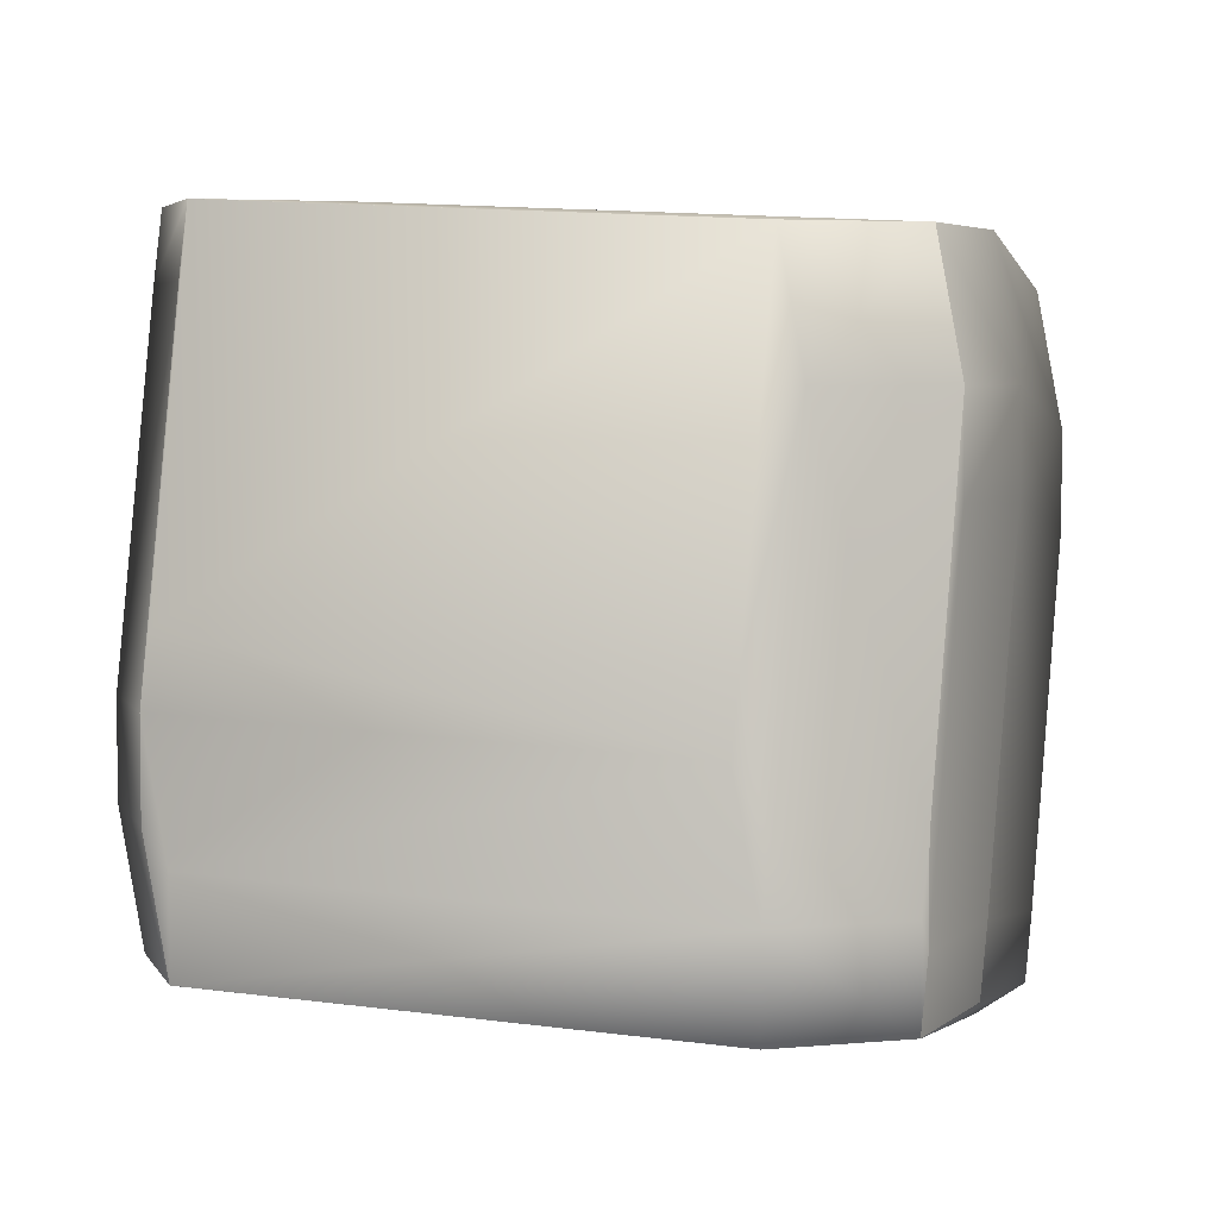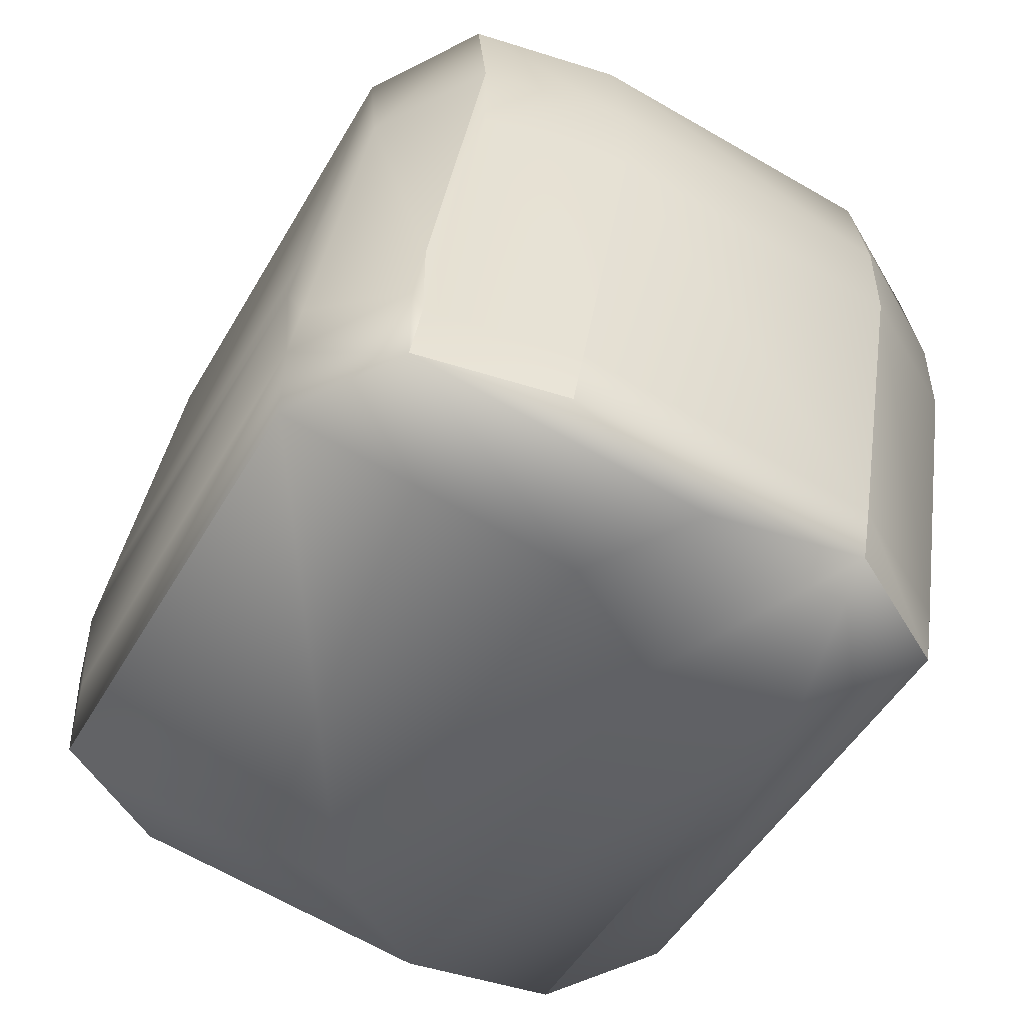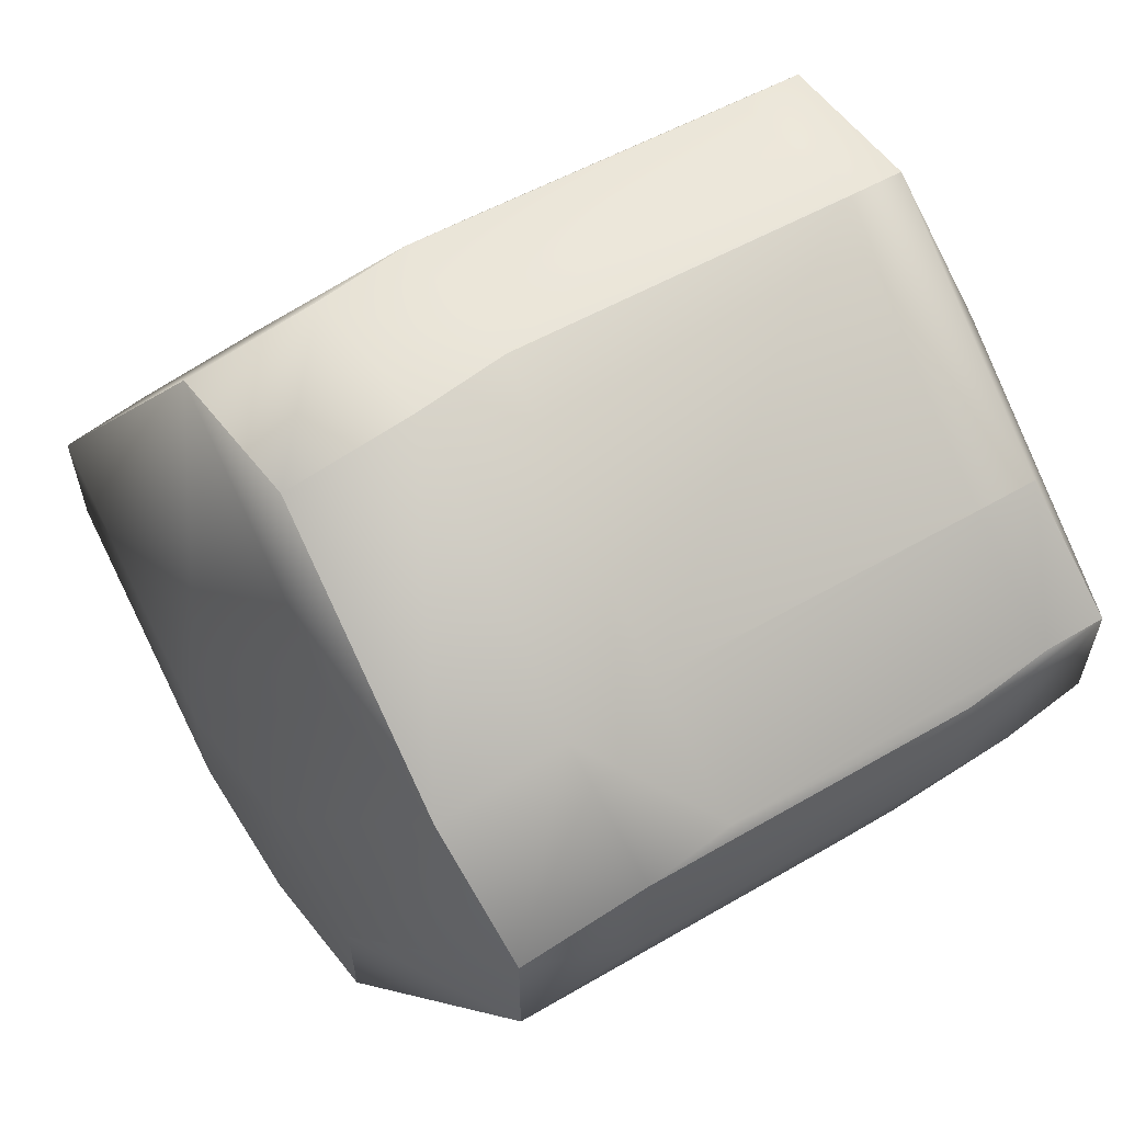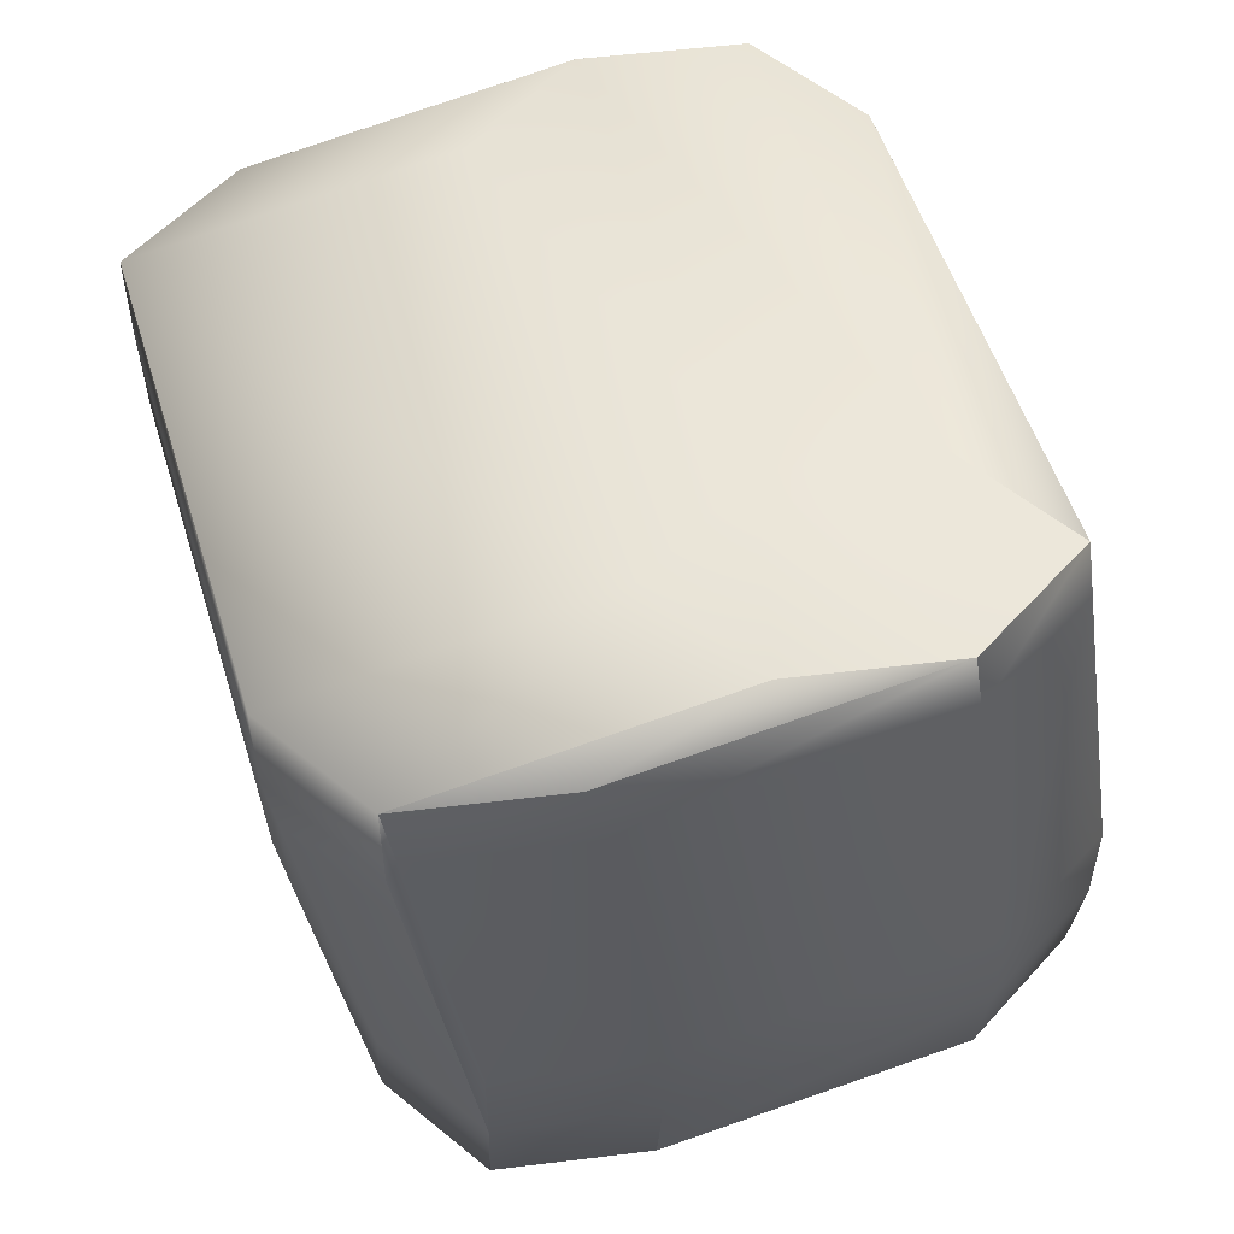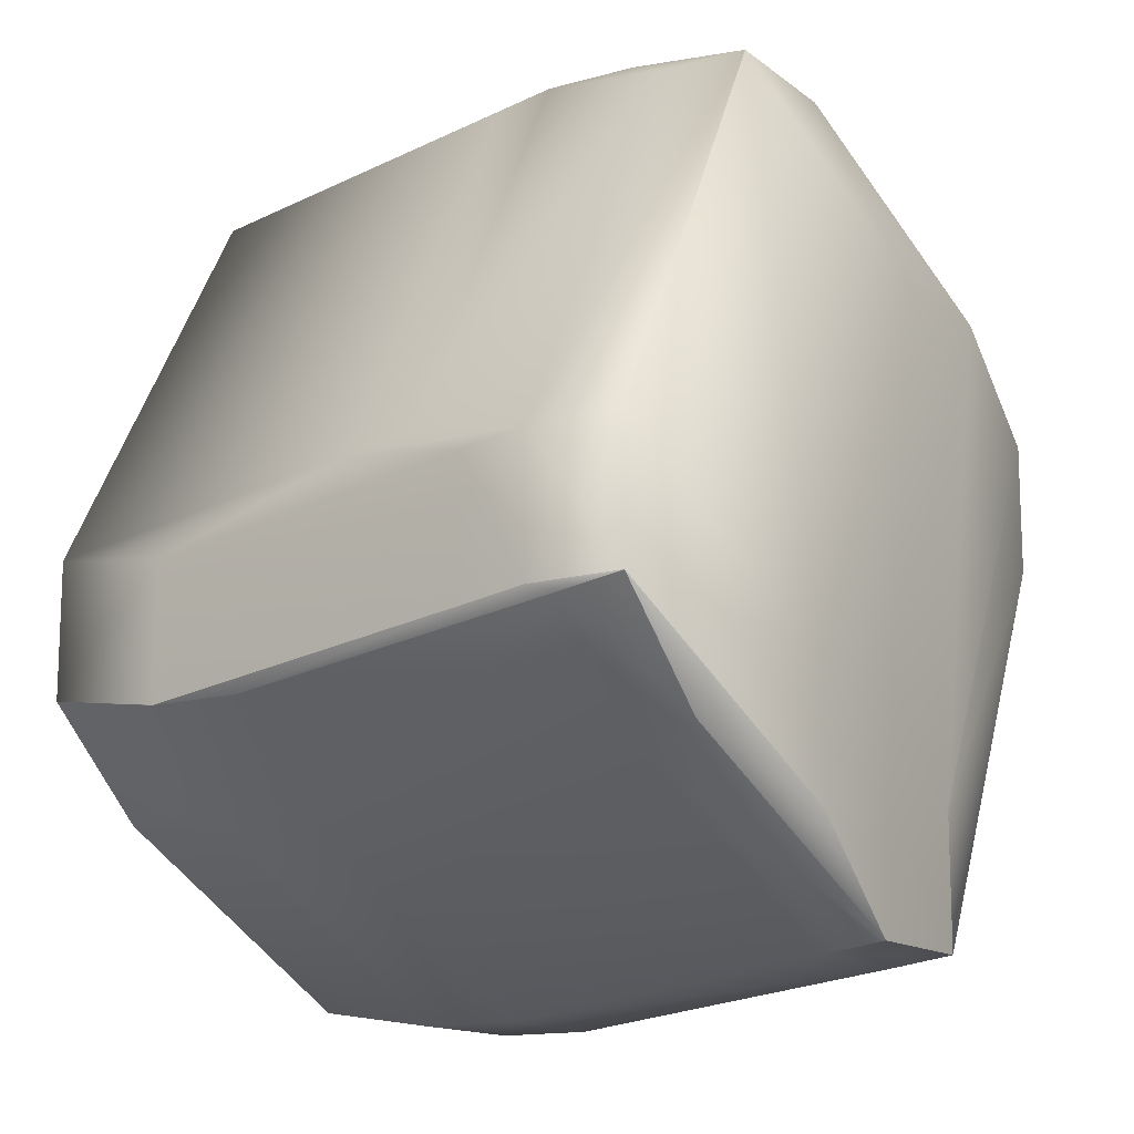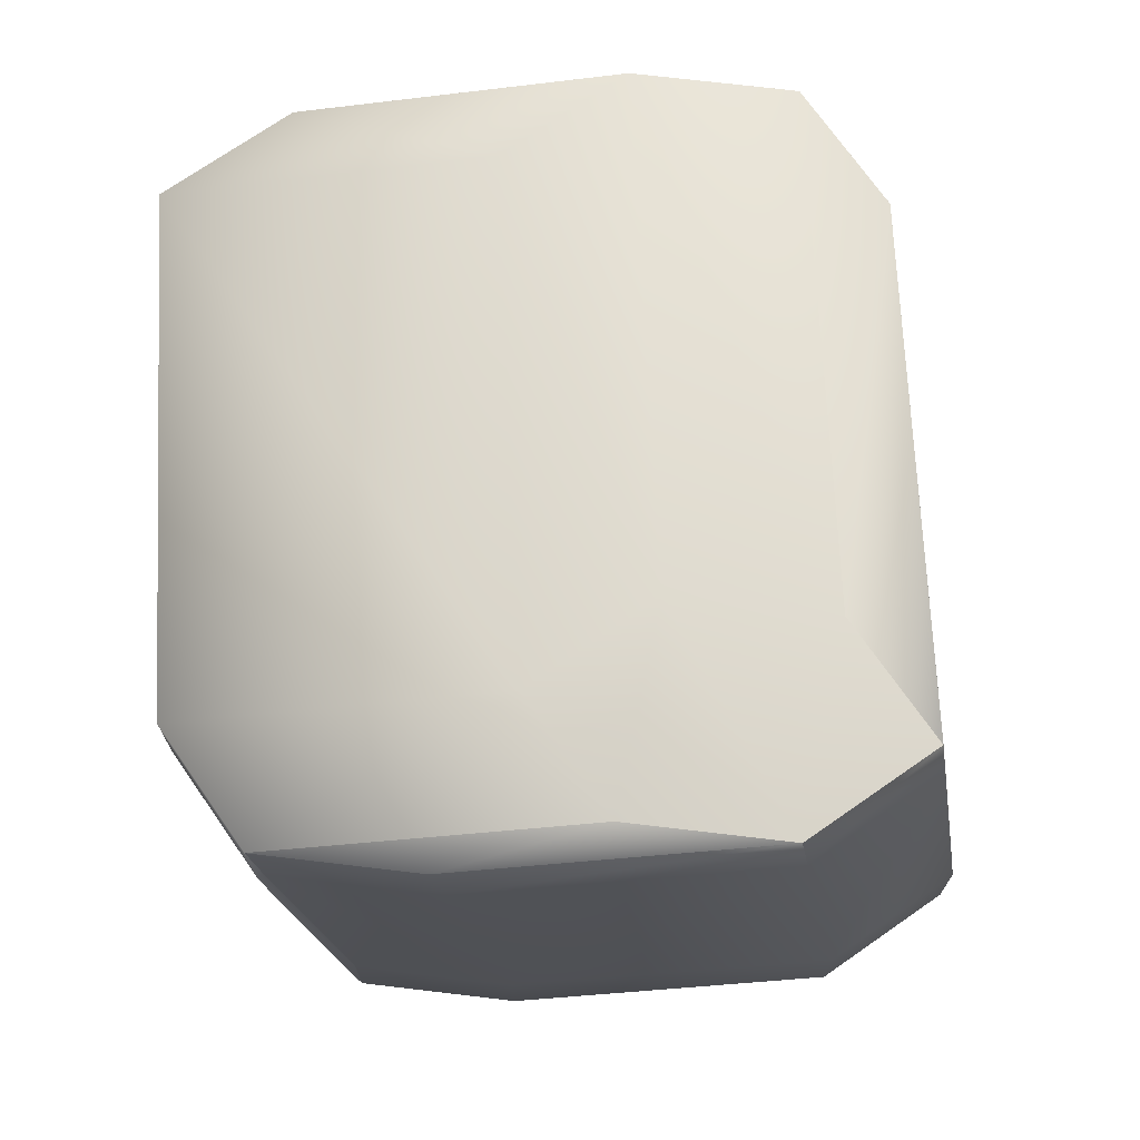
<metadata>
{"format":"obj","ext":"obj","renderer":"f3d","projection":"perspective","resolution":1024,"background":"white","views":[{"elev":4.5,"azim":73.2,"up":"+Z"},{"elev":-51.3,"azim":119.3,"up":"+Z"},{"elev":60.9,"azim":51.7,"up":"+Y"},{"elev":54.4,"azim":-49.0,"up":"+Z"},{"elev":-14.0,"azim":-58.2,"up":"+Y"},{"elev":71.9,"azim":-34.9,"up":"+Z"}]}
</metadata>
<code>
v 0.4081 0.5011 0.8056
v 0.4025 0.4946 0.8495
v 0.4025 0.4946 0.8495
v 0.4081 0.5011 0.8055
v 0.4955 0.447 0.8202
v 0.4899 0.4404 0.8642
v 0.5438 0.447 0.8523
v 0.5383 0.4404 0.8962
v 0.5383 0.4404 0.8642
v 0.5438 0.447 0.8202
v 0.6334 0.5893 0.8442
v 0.6278 0.5827 0.8882
v 0.5364 0.4434 0.919
v 0.5268 0.4543 1.016
v 0.5382 0.4404 0.8962
v 0.5382 0.4404 0.8642
v 0.525 0.4573 1.039
v 0.5249 0.4573 1.039
v 0.6259 0.5856 0.9111
v 0.6145 0.5996 1.031
v 0.364 0.5288 0.8815
v 0.4025 0.4946 0.8815
v 0.3525 0.5428 1.001
v 0.364 0.5288 0.8495
v 0.3639 0.5289 0.8815
v 0.3639 0.5289 0.8495
v 0.3911 0.5085 1.001
v 0.4899 0.4404 0.8962
v 0.4785 0.4543 1.016
v 0.5438 0.447 0.8202
v 0.6334 0.5893 0.8122
v 0.3695 0.5354 0.8055
v 0.3695 0.5355 0.8055
v 0.4081 0.5012 0.8055
v 0.6315 0.6377 0.867
v 0.6201 0.6516 0.9866
v 0.6315 0.6377 0.867
v 0.6315 0.6377 0.835
v 0.6201 0.6516 0.9545
v 0.6315 0.6377 0.835
v 0.5815 0.6859 0.9866
v 0.5759 0.6794 1.031
v 0.6145 0.6451 1.031
v 0.5815 0.6859 0.9545
v 0.494 0.7402 0.9719
v 0.6201 0.6516 0.9866
v 0.4884 0.7336 1.016
v 0.5759 0.6794 1.031
v 0.6145 0.645 1.031
v 0.5268 0.4543 1.016
v 0.4766 0.4573 1.039
v 0.5249 0.4573 1.039
v 0.3524 0.5428 1.001
v 0.3524 0.5428 0.969
v 0.3892 0.5115 1.024
v 0.3506 0.5458 1.024
v 0.3506 0.5458 1.024
v 0.4766 0.4573 1.039
v 0.3892 0.5115 1.024
v 0.5948 0.6691 0.8122
v 0.6334 0.6348 0.8122
v 0.6334 0.6347 0.8122
v 0.5929 0.672 0.835
v 0.5947 0.6691 0.8122
v 0.5929 0.672 0.835
v 0.5054 0.7262 0.8203
v 0.494 0.7402 0.9398
v 0.5438 0.447 0.8202
v 0.3639 0.5289 0.8495
v 0.3695 0.5355 0.8055
v 0.4081 0.5012 0.8055
v 0.4955 0.447 0.8202
v 0.494 0.7402 0.9399
v 0.494 0.7402 0.9719
v 0.4401 0.7336 1.016
v 0.4884 0.7336 1.016
v 0.4457 0.7402 0.9719
v 0.6334 0.6347 0.8442
v 0.6315 0.5922 0.867
v 0.6201 0.6062 0.9866
v 0.5758 0.6794 1.031
v 0.6145 0.645 1.031
v 0.5249 0.5028 1.039
v 0.6145 0.5996 1.031
v 0.5249 0.5027 1.039
v 0.4457 0.7402 0.9719
v 0.4457 0.7402 0.9398
v 0.4401 0.7336 0.9839
v 0.4457 0.7402 0.9399
v 0.3506 0.5913 0.9919
v 0.4401 0.7336 1.016
v 0.3506 0.5913 1.024
v 0.5249 0.4573 1.039
v 0.3506 0.5458 0.9919
v 0.438 0.4916 1.039
v 0.438 0.4916 1.039
v 0.3506 0.5458 1.024
v 0.3506 0.5458 0.9919
v 0.4766 0.4573 1.039
v 0.5073 0.7233 0.7975
v 0.546 0.6889 0.7975
v 0.4976 0.6435 0.7975
v 0.459 0.7233 0.7975
v 0.5073 0.7233 0.7975
v 0.459 0.6778 0.7975
v 0.5054 0.7262 0.8203
v 0.546 0.6435 0.7975
v 0.4571 0.7262 0.8203
v 0.4571 0.7262 0.8203
v 0.4476 0.7372 0.917
v 0.3695 0.581 0.8055
v 0.459 0.7233 0.7975
v 0.358 0.5949 0.925
v 0.3561 0.5979 0.9478
v 0.4564 0.5012 0.8055
v 0.3695 0.5355 0.8055
v 0.3524 0.5429 0.9691
v 0.3639 0.5289 0.8495
v 0.5275 0.6794 1.031
v 0.4863 0.5371 1.039
v 0.438 0.5371 1.039
v 0.3639 0.5744 0.8495
v 0.3524 0.5883 0.9691
f 1 2 3
f 1 4 5
f 1 3 4
f 1 5 6
f 1 6 2
f 2 6 3
f 7 8 9
f 7 10 11
f 7 9 10
f 7 11 12
f 7 12 8
f 8 13 14
f 8 15 16
f 8 14 15
f 8 16 9
f 8 12 13
f 13 17 18
f 13 18 14
f 13 12 19
f 13 19 20
f 13 20 17
f 17 20 18
f 21 22 23
f 21 24 3
f 21 3 22
f 21 25 26
f 21 23 25
f 21 26 24
f 22 3 6
f 22 27 23
f 22 28 29
f 22 6 28
f 22 29 27
f 10 9 16
f 10 30 31
f 10 16 30
f 10 31 11
f 32 4 24
f 32 24 26
f 32 33 4
f 32 26 33
f 4 3 24
f 4 33 34
f 4 34 5
f 35 36 37
f 35 38 39
f 35 39 36
f 35 37 40
f 35 40 38
f 41 36 39
f 41 42 43
f 41 43 36
f 41 44 45
f 41 39 44
f 41 45 42
f 36 43 46
f 36 46 37
f 42 45 47
f 42 47 48
f 42 48 49
f 42 49 43
f 43 49 46
f 15 14 50
f 15 28 16
f 15 50 28
f 14 18 50
f 18 51 29
f 18 20 52
f 18 52 51
f 18 29 50
f 25 23 53
f 25 53 54
f 25 54 26
f 23 27 55
f 23 56 57
f 23 55 56
f 23 57 53
f 27 29 58
f 27 58 55
f 56 55 57
f 55 59 57
f 55 58 59
f 28 6 16
f 28 50 29
f 51 52 58
f 51 58 29
f 60 61 62
f 60 63 38
f 60 38 61
f 60 64 63
f 60 62 64
f 61 38 62
f 63 44 39
f 63 39 38
f 63 64 65
f 63 65 44
f 38 40 62
f 44 66 67
f 44 67 45
f 44 65 66
f 30 16 5
f 30 5 68
f 30 68 31
f 16 6 5
f 33 26 69
f 33 70 34
f 33 69 70
f 34 70 71
f 34 71 72
f 34 72 5
f 26 54 69
f 5 72 68
f 45 67 73
f 45 74 47
f 45 73 74
f 47 75 76
f 47 74 77
f 47 76 48
f 47 77 75
f 78 37 79
f 78 11 62
f 78 79 11
f 78 62 40
f 78 40 37
f 37 46 80
f 37 80 79
f 46 49 80
f 48 76 81
f 48 81 82
f 48 82 49
f 49 20 80
f 49 82 20
f 83 52 84
f 83 82 85
f 83 85 52
f 83 84 82
f 86 75 77
f 86 87 88
f 86 88 75
f 86 77 89
f 86 89 87
f 75 88 90
f 75 91 76
f 75 92 91
f 75 90 92
f 11 79 12
f 11 31 62
f 12 79 19
f 79 80 19
f 19 80 20
f 20 82 84
f 20 84 52
f 52 85 93
f 52 93 58
f 53 57 94
f 53 94 54
f 57 59 95
f 57 95 96
f 57 97 98
f 57 96 97
f 57 98 94
f 59 58 95
f 95 58 96
f 58 93 99
f 58 99 96
f 100 101 102
f 100 66 64
f 100 64 101
f 100 103 104
f 100 105 103
f 100 102 105
f 100 104 106
f 100 106 66
f 101 64 62
f 101 62 107
f 101 107 102
f 66 65 64
f 66 106 67
f 67 106 73
f 62 31 107
f 103 108 109
f 103 110 108
f 103 105 111
f 103 112 104
f 103 109 112
f 103 111 110
f 108 110 87
f 108 87 109
f 110 111 113
f 110 113 114
f 110 114 87
f 87 89 109
f 87 114 88
f 88 114 90
f 107 115 102
f 107 31 115
f 115 31 68
f 115 68 72
f 115 71 102
f 115 72 71
f 105 102 71
f 105 70 116
f 105 71 70
f 105 116 111
f 70 69 116
f 69 54 117
f 69 118 116
f 69 117 118
f 54 94 98
f 54 98 117
f 74 73 77
f 76 91 119
f 76 119 81
f 81 120 85
f 81 85 82
f 81 119 120
f 120 119 121
f 120 121 96
f 120 96 99
f 120 99 85
f 85 99 93
f 77 73 89
f 91 92 121
f 91 121 119
f 92 97 121
f 92 90 97
f 121 97 96
f 97 90 98
f 104 112 106
f 106 112 109
f 106 109 73
f 73 109 89
f 111 122 113
f 111 116 122
f 122 123 113
f 122 116 118
f 122 118 117
f 122 117 123
f 113 123 90
f 113 90 114
f 123 117 98
f 123 98 90

</code>
